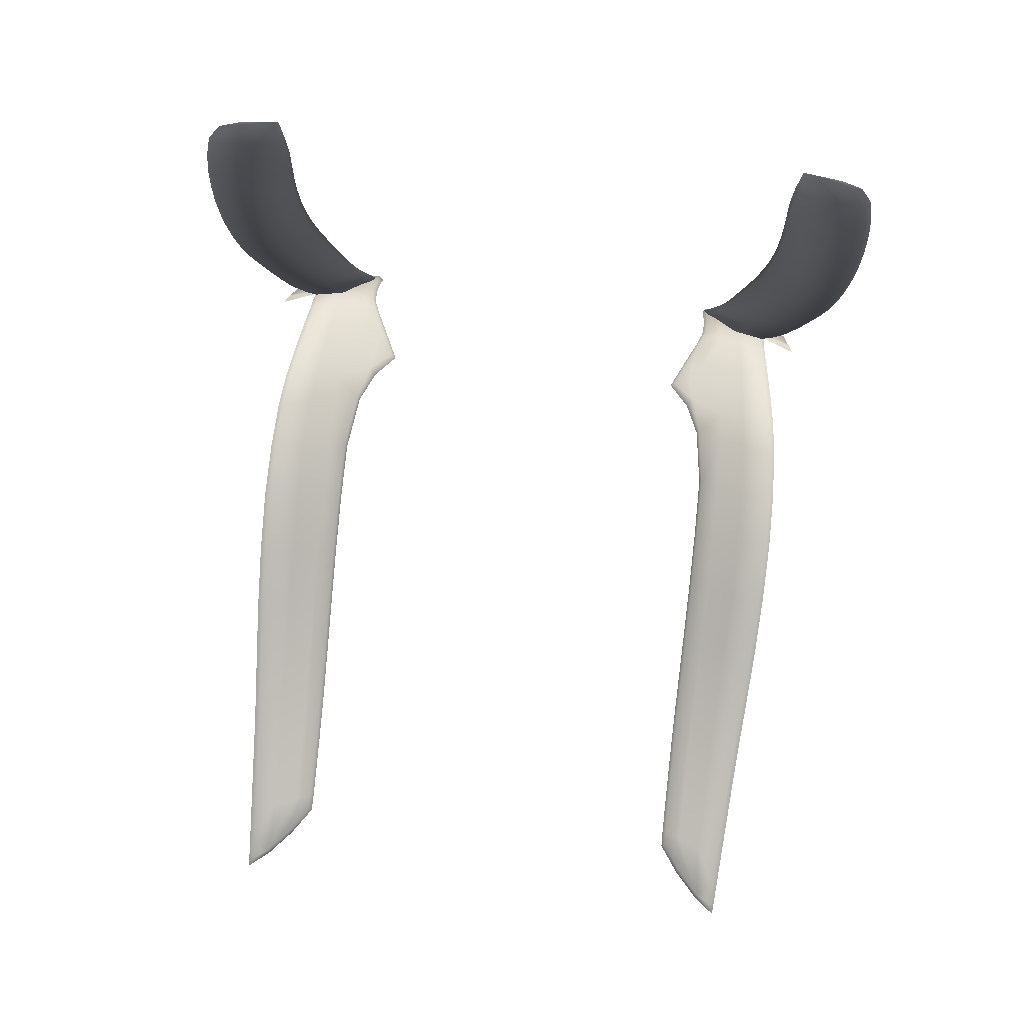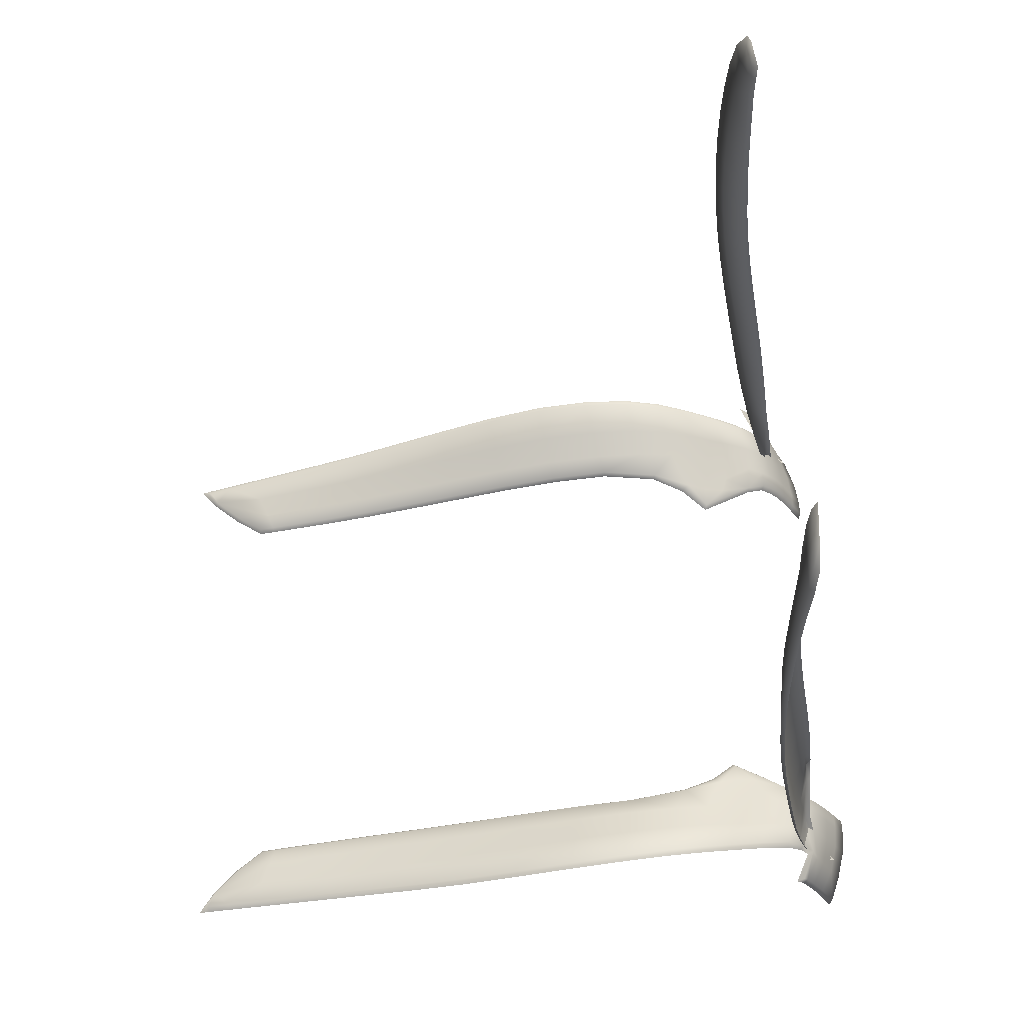
<metadata>
{"format":"obj","ext":"obj","renderer":"f3d","projection":"perspective","resolution":1024,"background":"white","views":[{"elev":77.7,"azim":-174.1,"up":"+Z"},{"elev":60.6,"azim":-93.2,"up":"+Z"}]}
</metadata>
<code>
g
v -20.62 31.09 -11.24
v -20.35 30.6 -13.94
v -20.02 30.11 -16.68
v -20.89 31.55 -8.47
v -19.6 29.52 -19.52
v -21.16 32 -5.709
v -15.31 29.29 -10.43
v -15.02 28.92 -13.14
v -19.17 28.88 -22.21
v -14.6 28.58 -15.85
v -21.38 32.43 -2.933
v -15.58 29.69 -7.733
v -14.13 28.24 -17.99
v -18.72 28.16 -24.84
v -21.54 32.8 -0.1285
v -15.81 30.12 -5.038
v -14.17 27.89 -21.29
v -15.97 27.81 -24.35
v -18.39 27.23 -27.24
v -17.94 25.54 -29.09
v -21.64 33.11 2.705
v -15.99 30.56 -2.341
v -21.71 33.35 5.559
v -16.13 31 0.3658
v -21.73 33.53 8.427
v -16.23 31.41 3.085
v -21.71 33.64 11.3
v -16.3 31.77 5.819
v -21.61 33.67 14.15
v -16.33 32.07 8.565
v -21.45 33.63 17
v -16.31 32.3 11.32
v -21.2 33.5 19.74
v -16.23 32.5 14.07
v -20.82 33.25 22.07
v -16.11 32.66 16.82
v -20.04 32.97 23.55
v -16 32.78 19.56
v -18.68 32.95 24.48
v -16.03 32.88 22.3
v -16.22 32.82 24.91
v -13.27 27.99 -20.06
v -17.24 27.19 -27.1
v 20.64 31.09 -11.24
v 20.37 30.6 -13.94
v 20.04 30.11 -16.68
v 20.91 31.55 -8.47
v 19.62 29.52 -19.52
v 21.18 32 -5.709
v 15.33 29.29 -10.43
v 15.04 28.92 -13.14
v 19.19 28.88 -22.21
v 14.62 28.58 -15.85
v 21.4 32.43 -2.933
v 15.6 29.69 -7.733
v 14.15 28.24 -17.99
v 18.74 28.16 -24.84
v 21.56 32.8 -0.1285
v 15.83 30.12 -5.038
v 14.19 27.89 -21.29
v 15.99 27.81 -24.35
v 18.41 27.23 -27.24
v 17.96 25.54 -29.09
v 21.66 33.11 2.705
v 16.01 30.56 -2.341
v 21.73 33.35 5.559
v 16.15 31 0.3658
v 21.75 33.53 8.427
v 16.25 31.41 3.085
v 21.73 33.64 11.3
v 16.32 31.77 5.819
v 21.63 33.67 14.15
v 16.35 32.07 8.565
v 21.47 33.63 17
v 16.33 32.3 11.32
v 21.22 33.5 19.74
v 16.25 32.5 14.07
v 20.84 33.25 22.07
v 16.13 32.66 16.82
v 20.06 32.97 23.55
v 16.02 32.78 19.56
v 18.7 32.95 24.48
v 16.05 32.88 22.3
v 16.24 32.82 24.91
v 13.29 27.99 -20.06
v 17.26 27.19 -27.1
v -20.25 31.3 -11.24
v -19.98 30.82 -13.93
v -17.57 30.21 -13.6
v -17.81 30.68 -10.87
v -19.65 30.33 -16.67
v -17.3 29.72 -16.31
v -18.06 31.17 -8.154
v -20.52 31.77 -8.473
v -15.19 29.3 -13.22
v -15.47 29.68 -10.51
v -19.24 29.74 -19.51
v -16.96 29.21 -19.03
v -14.79 28.95 -15.94
v -20.8 32.23 -5.716
v -18.29 31.67 -5.444
v -15.72 30.08 -7.809
v -14.37 28.57 -18.12
v -18.82 29.12 -22.21
v -16.58 28.67 -21.73
v -18.47 32.15 -2.717
v -21.02 32.66 -2.945
v -15.94 30.52 -5.114
v -14.39 28.24 -21.17
v -18.38 28.41 -24.86
v -16.18 28.17 -24.29
v -21.19 33.04 -0.1445
v -18.61 32.6 0.03326
v -16.11 30.96 -2.414
v -18.72 32.98 2.81
v -21.3 33.36 2.688
v -16.25 31.4 0.2984
v -21.38 33.61 5.543
v -18.81 33.29 5.61
v -16.37 31.81 3.026
v -18.85 33.52 8.423
v -21.4 33.8 8.412
v -16.45 32.17 5.771
v -21.38 33.91 11.28
v -18.85 33.67 11.24
v -16.49 32.46 8.53
v -18.8 33.71 14.05
v -21.29 33.94 14.14
v -16.47 32.69 11.3
v -21.13 33.91 16.98
v -18.69 33.69 16.84
v -16.41 32.88 14.06
v -18.59 33.62 19.6
v -20.88 33.78 19.72
v -16.32 33.03 16.81
v -20.52 33.55 22
v -18.51 33.48 22.2
v -16.24 33.14 19.55
v -18.56 33.27 24.22
v -19.81 33.3 23.38
v -16.29 33.22 22.3
v -16.47 33.16 24.58
v -13.59 28.31 -20.05
v -18.05 27.49 -27.34
v -17.49 27.53 -27.18
v -17.84 26.68 -28.23
v 20.27 31.3 -11.24
v 17.83 30.68 -10.87
v 17.59 30.21 -13.6
v 20 30.82 -13.93
v 17.32 29.72 -16.31
v 19.67 30.33 -16.67
v 18.08 31.17 -8.154
v 20.54 31.77 -8.473
v 15.49 29.68 -10.51
v 15.21 29.3 -13.22
v 16.98 29.21 -19.03
v 19.26 29.74 -19.51
v 14.81 28.95 -15.94
v 20.82 32.23 -5.716
v 18.31 31.67 -5.444
v 15.74 30.08 -7.809
v 14.39 28.57 -18.12
v 16.6 28.67 -21.73
v 18.84 29.12 -22.21
v 18.49 32.15 -2.717
v 21.04 32.66 -2.945
v 15.96 30.52 -5.114
v 14.41 28.24 -21.17
v 16.2 28.17 -24.29
v 18.4 28.41 -24.86
v 21.21 33.04 -0.1445
v 18.63 32.6 0.03326
v 16.13 30.96 -2.414
v 18.74 32.98 2.81
v 21.32 33.36 2.688
v 16.27 31.4 0.2984
v 21.4 33.61 5.543
v 18.83 33.29 5.61
v 16.39 31.81 3.026
v 18.87 33.52 8.423
v 21.42 33.8 8.412
v 16.47 32.17 5.771
v 21.4 33.91 11.28
v 18.87 33.67 11.24
v 16.51 32.46 8.53
v 18.82 33.71 14.05
v 21.31 33.94 14.14
v 16.49 32.69 11.3
v 21.15 33.91 16.98
v 18.71 33.69 16.84
v 16.43 32.88 14.06
v 18.61 33.62 19.6
v 20.9 33.78 19.72
v 16.34 33.03 16.81
v 20.54 33.55 22
v 18.53 33.48 22.2
v 16.26 33.14 19.55
v 18.58 33.27 24.22
v 19.83 33.3 23.38
v 16.31 33.22 22.3
v 16.49 33.16 24.58
v 13.61 28.31 -20.05
v 17.51 27.53 -27.18
v 18.07 27.49 -27.34
v 17.86 26.68 -28.23
v 20.57 26.07 -31.71
v 20.75 28.07 -27.06
v 17.28 73.87 -30.74
v 16.66 24.71 -31.24
v 11.33 33.17 -24.74
v 21 29.27 -24.94
v 14.19 61.2 -28.29
v 14.28 53.81 -26.35
v 14.33 45.38 -24.2
v 13.72 37.28 -23.46
v 13.12 29.41 -25.31
v 13.67 27.46 -26.6
v 13.72 26.23 -28.27
v 13.72 24.47 -31.46
v 14.22 70.09 -30.34
v 14.19 66.91 -29.62
v 20.12 50.41 -23.17
v 18.6 28.77 -24.72
v 19.64 36.48 -21.4
v 18.97 31.81 -22.94
v 20.09 42.5 -21.23
v 19.74 58.28 -25.92
v 19.33 64.72 -27.96
v 19.04 70.29 -29.57
v 18.83 74.26 -30.71
v 20.17 46.32 -21.93
v 19.96 54.49 -24.62
v 18.62 28.14 -25.56
v 18.68 29.87 -23.85
v 19.9 39.15 -21.05
v 19.33 34.16 -22.09
v 20.83 28.69 -25.85
v 20.69 27.23 -28.75
v 18.66 25.32 -31.09
v 19.51 61.72 -27.05
v 14.23 57.69 -27.39
v 14.32 49.63 -25.21
v 14.28 41.27 -23.56
v 13.71 26.87 -27.3
v 15.08 24.49 -31.36
v 13.73 25.4 -29.74
v 13.6 28.16 -25.93
v 12.75 34.95 -24.01
v 12.41 30.87 -25.06
v 14.18 64.3 -29.03
v 14.2 68.94 -30.08
v 15.63 72.07 -30.53
v 19.19 67.5 -28.77
v 18.92 72.68 -30.27
v 18.79 75.03 -30.98
v -20.59 26.07 -31.71
v -20.77 28.07 -27.06
v -17.3 73.87 -30.74
v -16.68 24.71 -31.24
v -11.35 33.17 -24.74
v -21.02 29.27 -24.94
v -14.21 61.2 -28.29
v -14.3 53.81 -26.35
v -14.35 45.38 -24.2
v -13.74 37.28 -23.46
v -13.14 29.41 -25.31
v -13.69 27.46 -26.6
v -13.74 26.23 -28.27
v -13.74 24.47 -31.46
v -14.24 70.09 -30.34
v -14.21 66.91 -29.62
v -20.14 50.41 -23.17
v -18.62 28.77 -24.72
v -19.66 36.48 -21.4
v -18.99 31.81 -22.94
v -20.11 42.5 -21.23
v -19.76 58.28 -25.92
v -19.35 64.72 -27.96
v -19.06 70.29 -29.57
v -18.85 74.26 -30.71
v -20.19 46.32 -21.93
v -19.98 54.49 -24.62
v -18.64 28.14 -25.56
v -18.7 29.87 -23.85
v -19.92 39.15 -21.05
v -19.35 34.16 -22.09
v -20.85 28.69 -25.85
v -20.71 27.23 -28.75
v -18.68 25.32 -31.09
v -19.53 61.72 -27.05
v -14.25 57.69 -27.39
v -14.34 49.63 -25.21
v -14.3 41.27 -23.56
v -13.73 26.87 -27.3
v -15.1 24.49 -31.36
v -13.75 25.4 -29.74
v -13.62 28.16 -25.93
v -12.77 34.95 -24.01
v -12.43 30.87 -25.06
v -14.2 64.3 -29.03
v -14.22 68.94 -30.08
v -15.65 72.07 -30.53
v -19.21 67.5 -28.77
v -18.94 72.68 -30.27
v -18.81 75.03 -30.98
v 19.78 46.36 -21.77
v 17.59 45.96 -22.62
v 17.58 50.11 -23.76
v 19.73 50.45 -23
v 17.51 54.24 -25.06
v 19.58 54.53 -24.43
v 18.35 27.66 -25.84
v 16.62 27.41 -25.89
v 16.62 28.11 -25.07
v 18.28 28.57 -24.51
v 16.67 29.33 -24.21
v 18.33 29.76 -23.62
v 17.39 38.71 -21.74
v 19.51 39.17 -20.88
v 19.26 36.49 -21.21
v 17.24 36.11 -22
v 18.95 34.14 -21.89
v 17.06 33.84 -22.58
v 18.6 31.77 -22.72
v 16.84 31.42 -23.35
v 17.52 42.08 -21.95
v 19.69 42.53 -21.07
v 20.56 27.73 -26.88
v 18.78 26.73 -27.4
v 18.73 27.34 -26.27
v 20.64 28.38 -25.64
v 16.69 26.19 -27.74
v 16.66 26.82 -26.69
v 20.72 28.68 -25.16
v 18.77 25.94 -29.06
v 16.71 25.36 -29.3
v 20.53 26.87 -28.59
v 20.43 25.83 -31.24
v 18.74 25.18 -30.69
v 16.66 24.57 -30.84
v 19.37 58.32 -25.72
v 17.4 58.07 -26.23
v 19.15 61.76 -26.83
v 17.29 61.55 -27.24
v 14.4 61.29 -27.93
v 15.58 61.39 -27.64
v 15.64 57.89 -26.7
v 14.43 57.78 -27.03
v 15.7 54.03 -25.61
v 14.47 53.92 -25.99
v 15.74 49.87 -24.4
v 14.5 49.73 -24.83
v 15.74 45.66 -23.34
v 14.5 45.45 -23.81
v 15.68 41.66 -22.68
v 14.45 41.3 -23.16
v 15.59 38.22 -22.45
v 13.89 37.19 -23.08
v 15.51 35.7 -22.66
v 14.19 35.14 -23.19
v 15.39 33.56 -23.18
v 14.04 33.28 -23.66
v 15.17 31.24 -23.87
v 13.86 31.27 -24.23
v 14.99 29.2 -24.66
v 13.32 29.38 -24.94
v 13.94 27.23 -26.37
v 15 27.25 -26.2
v 15.04 26.64 -26.95
v 13.98 26.62 -27.11
v 15.07 25.99 -27.96
v 14.01 25.96 -28.11
v 15.08 25.16 -29.46
v 14.02 25.13 -29.59
v 15.06 24.36 -30.95
v 14.02 24.35 -31.03
v 13.13 34.37 -23.68
v 12.92 34.75 -23.68
v 12.83 33 -24.08
v 11.59 33.05 -24.37
v 12.87 31.62 -24.41
v 12.59 30.9 -24.68
v 14.96 27.98 -25.43
v 13.85 28 -25.63
v 17.17 67.38 -28.77
v 17.22 64.59 -28.06
v 15.56 64.46 -28.4
v 15.56 67.14 -29.04
v 14.4 64.38 -28.68
v 14.41 66.99 -29.27
v 14.43 69.01 -29.73
v 15.56 69.44 -29.59
v 14.46 70.08 -29.97
v 15.81 71.97 -30.16
v 17.45 73.74 -30.37
v 17.11 70.08 -29.47
v 18.98 64.77 -27.73
v 18.84 67.55 -28.52
v 18.7 70.35 -29.32
v 18.59 72.74 -30.01
v 18.5 74.54 -30.55
v 18.51 74.32 -30.45
v -19.8 46.36 -21.77
v -19.75 50.45 -23
v -17.6 50.11 -23.76
v -17.61 45.96 -22.62
v -19.6 54.53 -24.43
v -17.53 54.24 -25.06
v -18.37 27.66 -25.84
v -18.3 28.57 -24.51
v -16.64 28.11 -25.07
v -16.64 27.41 -25.89
v -18.35 29.76 -23.62
v -16.69 29.33 -24.21
v -17.41 38.71 -21.74
v -17.26 36.11 -22
v -19.28 36.49 -21.21
v -19.53 39.17 -20.88
v -17.08 33.84 -22.58
v -18.98 34.14 -21.89
v -16.86 31.42 -23.35
v -18.62 31.77 -22.72
v -19.71 42.53 -21.07
v -17.54 42.08 -21.95
v -20.58 27.73 -26.88
v -20.66 28.38 -25.64
v -18.75 27.34 -26.27
v -18.8 26.73 -27.4
v -16.68 26.82 -26.69
v -16.71 26.19 -27.74
v -20.74 28.68 -25.16
v -16.73 25.36 -29.3
v -18.79 25.94 -29.06
v -20.55 26.87 -28.59
v -18.76 25.18 -30.69
v -20.45 25.83 -31.24
v -16.68 24.57 -30.84
v -19.39 58.32 -25.72
v -17.42 58.07 -26.23
v -19.17 61.76 -26.83
v -17.31 61.55 -27.24
v -14.42 61.29 -27.93
v -14.45 57.78 -27.03
v -15.66 57.89 -26.7
v -15.6 61.39 -27.64
v -15.72 54.03 -25.61
v -14.49 53.92 -25.99
v -14.52 49.73 -24.83
v -15.76 49.87 -24.4
v -15.76 45.66 -23.34
v -14.52 45.45 -23.81
v -14.47 41.3 -23.16
v -15.7 41.66 -22.68
v -15.61 38.22 -22.45
v -13.91 37.19 -23.08
v -14.21 35.14 -23.19
v -15.53 35.7 -22.66
v -15.41 33.56 -23.18
v -14.06 33.28 -23.66
v -13.88 31.27 -24.23
v -15.19 31.24 -23.87
v -15.01 29.2 -24.66
v -13.34 29.38 -24.94
v -13.96 27.23 -26.37
v -14 26.62 -27.11
v -15.06 26.64 -26.95
v -15.02 27.25 -26.2
v -15.09 25.99 -27.96
v -14.03 25.96 -28.11
v -14.04 25.13 -29.59
v -15.1 25.16 -29.46
v -15.08 24.36 -30.95
v -14.04 24.35 -31.03
v -12.94 34.75 -23.68
v -13.15 34.37 -23.68
v -12.85 33 -24.08
v -11.61 33.05 -24.37
v -12.61 30.9 -24.68
v -12.89 31.62 -24.41
v -13.87 28 -25.63
v -14.98 27.98 -25.43
v -17.19 67.38 -28.77
v -15.58 67.14 -29.04
v -15.58 64.46 -28.4
v -17.24 64.59 -28.06
v -14.42 64.38 -28.68
v -14.43 66.99 -29.27
v -15.58 69.44 -29.59
v -14.45 69.01 -29.73
v -15.83 71.97 -30.16
v -14.48 70.08 -29.97
v -17.13 70.08 -29.47
v -17.47 73.74 -30.37
v -19 64.77 -27.73
v -18.86 67.55 -28.52
v -18.72 70.35 -29.32
v -18.61 72.74 -30.01
v -18.53 74.32 -30.45
v -18.52 74.54 -30.55
g
f 87 90 89 88
f 89 92 91 88
f 93 90 87 94
f 89 90 96 95
f 91 92 98 97
f 99 92 89 95
f 100 101 93 94
f 96 90 93 102
f 98 92 99 103
f 98 105 104 97
f 106 101 100 107
f 93 101 108 102
f 109 105 98 103
f 104 105 111 110
f 112 113 106 107
f 108 101 106 114
f 115 113 112 116
f 106 113 117 114
f 118 119 115 116
f 117 113 115 120
f 121 119 118 122
f 115 119 123 120
f 124 125 121 122
f 123 119 121 126
f 127 125 124 128
f 121 125 129 126
f 130 131 127 128
f 129 125 127 132
f 133 131 130 134
f 127 131 135 132
f 136 137 133 134
f 135 131 133 138
f 139 137 136 140
f 133 137 141 138
f 141 137 139 142
f 143 109 103
f 109 111 105
f 111 145 144 110
f 145 146 144
f 147 150 149 148
f 149 150 152 151
f 153 154 147 148
f 149 156 155 148
f 152 158 157 151
f 159 156 149 151
f 160 154 153 161
f 155 162 153 148
f 157 163 159 151
f 157 158 165 164
f 166 167 160 161
f 153 162 168 161
f 169 163 157 164
f 165 171 170 164
f 172 167 166 173
f 168 174 166 161
f 175 176 172 173
f 166 174 177 173
f 178 176 175 179
f 177 180 175 173
f 181 182 178 179
f 175 180 183 179
f 184 182 181 185
f 183 186 181 179
f 187 188 184 185
f 181 186 189 185
f 190 188 187 191
f 189 192 187 185
f 193 194 190 191
f 187 192 195 191
f 196 194 193 197
f 195 198 193 191
f 199 200 196 197
f 193 198 201 197
f 201 202 199 197
f 203 163 169
f 169 164 170
f 170 171 205 204
f 204 205 206
f 1 87 88 2
f 2 88 91 3
f 3 91 97 5
f 5 97 104 9
f 9 104 110 14
f 14 110 144 19
f 19 144 146 20
f 20 146 145 43
f 43 145 111 18
f 18 111 109 17
f 17 109 143 42
f 42 143 103 13
f 13 103 99 10
f 10 99 95 8
f 8 95 96 7
f 7 96 102 12
f 12 102 108 16
f 16 108 114 22
f 22 114 117 24
f 24 117 120 26
f 26 120 123 28
f 28 123 126 30
f 30 126 129 32
f 32 129 132 34
f 34 132 135 36
f 36 135 138 38
f 38 138 141 40
f 40 141 142 41
f 41 142 139 39
f 39 139 140 37
f 37 140 136 35
f 35 136 134 33
f 33 134 130 31
f 31 130 128 29
f 29 128 124 27
f 27 124 122 25
f 25 122 118 23
f 23 118 116 21
f 21 116 112 15
f 15 112 107 11
f 11 107 100 6
f 6 100 94 4
f 4 94 87 1
f 45 150 147 44
f 44 147 154 47
f 47 154 160 49
f 49 160 167 54
f 54 167 172 58
f 58 172 176 64
f 64 176 178 66
f 66 178 182 68
f 68 182 184 70
f 70 184 188 72
f 72 188 190 74
f 74 190 194 76
f 76 194 196 78
f 78 196 200 80
f 80 200 199 82
f 82 199 202 84
f 84 202 201 83
f 83 201 198 81
f 81 198 195 79
f 79 195 192 77
f 77 192 189 75
f 75 189 186 73
f 73 186 183 71
f 71 183 180 69
f 69 180 177 67
f 67 177 174 65
f 65 174 168 59
f 59 168 162 55
f 55 162 155 50
f 50 155 156 51
f 51 156 159 53
f 53 159 163 56
f 56 163 203 85
f 85 203 169 60
f 60 169 170 61
f 61 170 204 86
f 86 204 206 63
f 63 206 205 62
f 62 205 171 57
f 57 171 165 52
f 52 165 158 48
f 48 158 152 46
f 46 152 150 45
f 307 310 309 308
f 310 312 311 309
f 313 316 315 314
f 316 318 317 315
f 319 322 321 320
f 322 324 323 321
f 324 326 325 323
f 326 317 318 325
f 320 328 327 319
f 328 307 308 327
f 329 332 331 330
f 330 331 334 333
f 331 313 314 334
f 332 335 313 331
f 333 337 336 330
f 330 336 338 329
f 336 340 339 338
f 337 341 340 336
f 342 343 311 312
f 344 345 343 342
f 346 349 348 347
f 347 348 343 345
f 348 350 311 343
f 349 351 350 348
f 351 353 352 350
f 350 352 309 311
f 352 354 308 309
f 353 355 354 352
f 355 357 356 354
f 354 356 327 308
f 356 358 319 327
f 357 359 358 356
f 359 361 360 358
f 358 360 322 319
f 360 362 324 322
f 361 363 362 360
f 363 365 364 362
f 362 364 326 324
f 364 366 317 326
f 365 367 366 364
f 368 371 370 369
f 369 370 334 314
f 370 372 333 334
f 371 373 372 370
f 373 375 374 372
f 372 374 337 333
f 374 376 341 337
f 375 377 376 374
f 359 379 378 361
f 363 361 378 380
f 381 380 378 379
f 381 383 382 380
f 363 380 382 365
f 367 365 382 383
f 367 385 384 366
f 366 384 315 317
f 384 369 314 315
f 385 368 369 384
f 386 389 388 387
f 387 388 347 345
f 388 390 346 347
f 389 391 390 388
f 391 389 393 392
f 392 393 395 394
f 393 397 396 395
f 389 386 397 393
f 398 387 345 344
f 399 386 387 398
f 386 399 400 397
f 397 400 401 396
f 396 401 403 402
f 404 407 406 405
f 405 406 409 408
f 410 413 412 411
f 411 412 415 414
f 416 419 418 417
f 417 418 421 420
f 420 421 423 422
f 422 423 414 415
f 419 416 425 424
f 424 425 407 404
f 426 429 428 427
f 429 431 430 428
f 428 430 413 410
f 427 428 410 432
f 431 429 434 433
f 429 426 435 434
f 434 435 437 436
f 433 434 436 438
f 439 408 409 440
f 441 439 440 442
f 443 446 445 444
f 446 442 440 445
f 445 440 409 447
f 444 445 447 448
f 448 447 450 449
f 447 409 406 450
f 450 406 407 451
f 449 450 451 452
f 452 451 454 453
f 451 407 425 454
f 454 425 416 455
f 453 454 455 456
f 456 455 458 457
f 455 416 417 458
f 458 417 420 459
f 457 458 459 460
f 460 459 462 461
f 459 420 422 462
f 462 422 415 463
f 461 462 463 464
f 465 468 467 466
f 468 413 430 467
f 467 430 431 469
f 466 467 469 470
f 470 469 472 471
f 469 431 433 472
f 472 433 438 473
f 471 472 473 474
f 456 457 476 475
f 460 477 476 457
f 478 475 476 477
f 478 477 480 479
f 460 461 480 477
f 464 479 480 461
f 464 463 482 481
f 463 415 412 482
f 482 412 413 468
f 481 482 468 465
f 483 486 485 484
f 486 442 446 485
f 485 446 443 487
f 484 485 487 488
f 488 490 489 484
f 490 492 491 489
f 489 491 494 493
f 484 489 493 483
f 495 441 442 486
f 496 495 486 483
f 483 493 497 496
f 493 494 498 497
f 494 500 499 498
f 223 310 307 232
f 232 307 328 227
f 227 328 320 236
f 236 320 321 225
f 225 321 323 237
f 237 323 325 226
f 226 325 318 235
f 235 318 316 224
f 224 316 313 234
f 234 313 335 212
f 212 335 332 238
f 238 332 329 208
f 208 329 338 239
f 239 338 339 207
f 207 339 340 240
f 240 340 341 210
f 210 341 376 246
f 246 376 377 220
f 220 377 375 247
f 247 375 373 219
f 219 373 371 245
f 245 371 368 218
f 218 368 385 248
f 248 385 367 217
f 217 367 383 250
f 250 383 381 211
f 211 381 379 249
f 249 379 359 216
f 216 359 357 244
f 244 357 355 215
f 215 355 353 243
f 243 353 351 214
f 214 351 349 242
f 242 349 346 213
f 213 346 390 251
f 251 390 391 222
f 222 391 392 252
f 252 392 394 221
f 221 394 395 253
f 253 395 396 209
f 209 396 402 256
f 256 402 403 231
f 231 403 401 255
f 255 401 400 230
f 230 400 399 254
f 254 399 398 229
f 229 398 344 241
f 241 344 342 228
f 228 342 312 233
f 233 312 310 223
f 282 404 405 273
f 273 405 408 283
f 283 408 439 278
f 278 439 441 291
f 291 441 495 279
f 279 495 496 304
f 304 496 497 280
f 280 497 498 305
f 305 498 499 281
f 281 499 500 306
f 306 500 494 259
f 259 494 491 303
f 303 491 492 271
f 271 492 490 302
f 302 490 488 272
f 272 488 487 301
f 301 487 443 263
f 263 443 444 292
f 292 444 448 264
f 264 448 449 293
f 293 449 452 265
f 265 452 453 294
f 294 453 456 266
f 266 456 475 299
f 299 475 478 261
f 261 478 479 300
f 300 479 464 267
f 267 464 481 298
f 298 481 465 268
f 268 465 466 295
f 295 466 470 269
f 269 470 471 297
f 297 471 474 270
f 270 474 473 296
f 296 473 438 260
f 260 438 436 290
f 290 436 437 257
f 257 437 435 289
f 289 435 426 258
f 258 426 427 288
f 288 427 432 262
f 262 432 410 284
f 284 410 411 274
f 274 411 414 285
f 285 414 423 276
f 276 423 421 287
f 287 421 418 275
f 275 418 419 286
f 286 419 424 277
f 277 424 404 282

</code>
